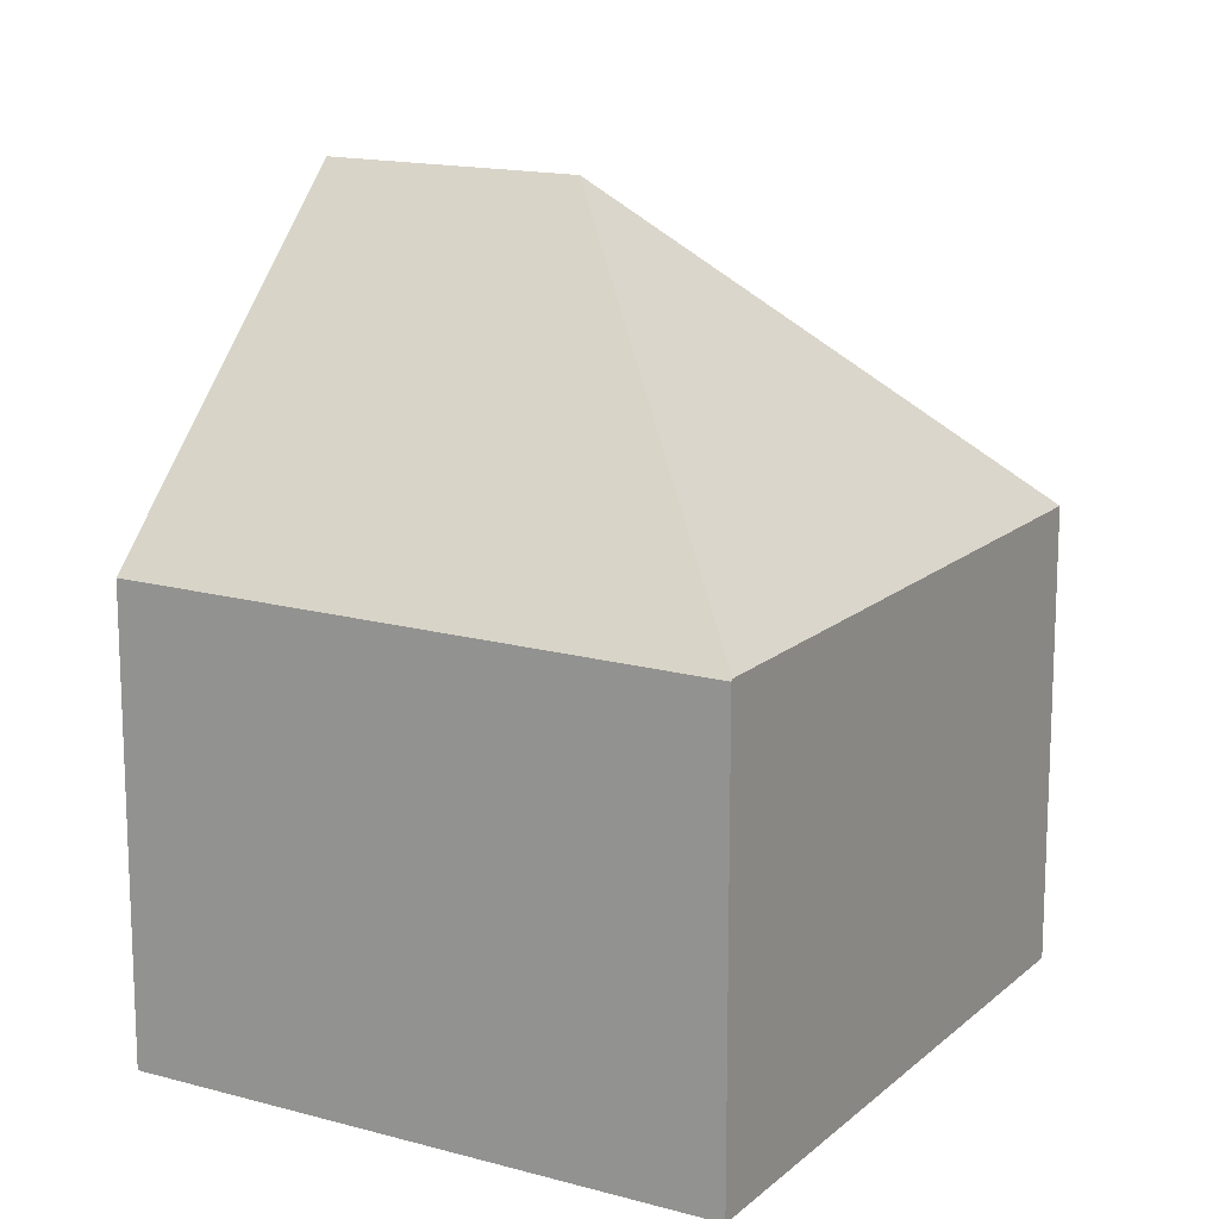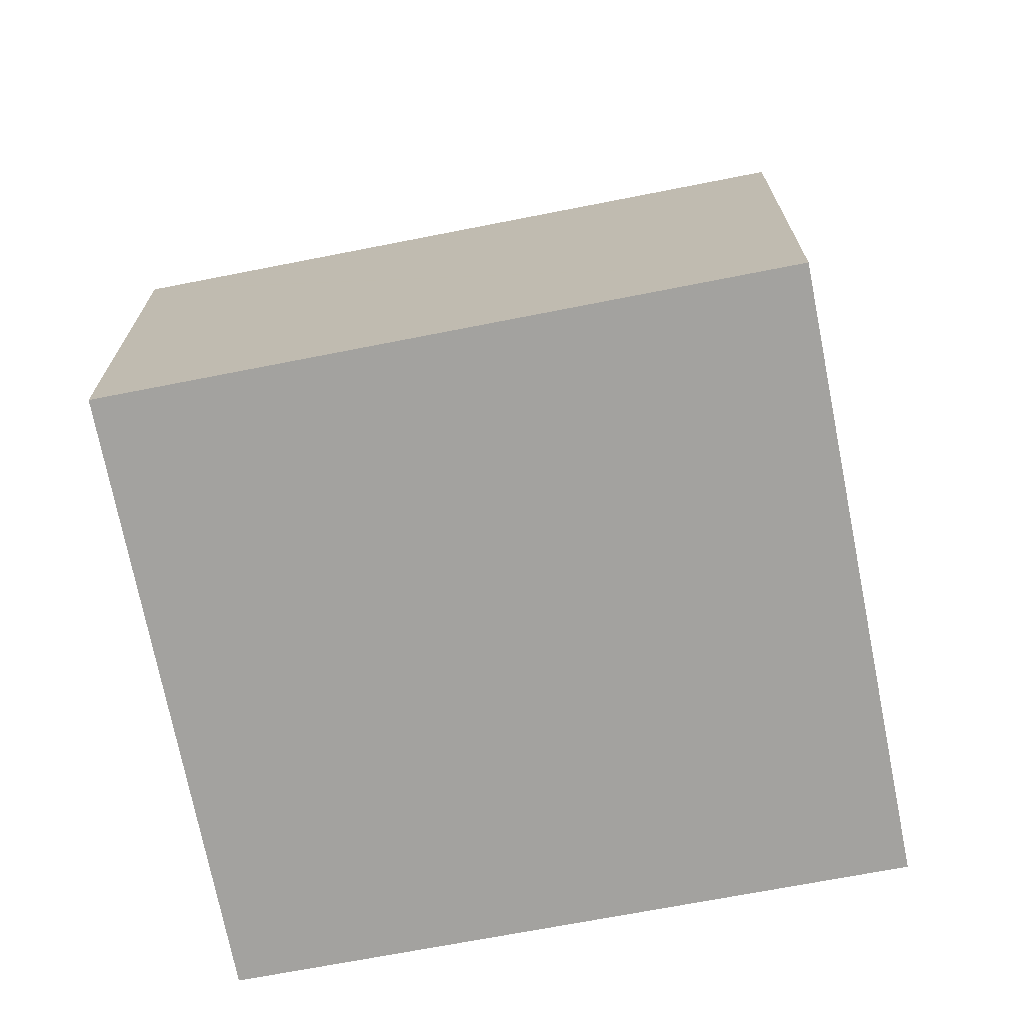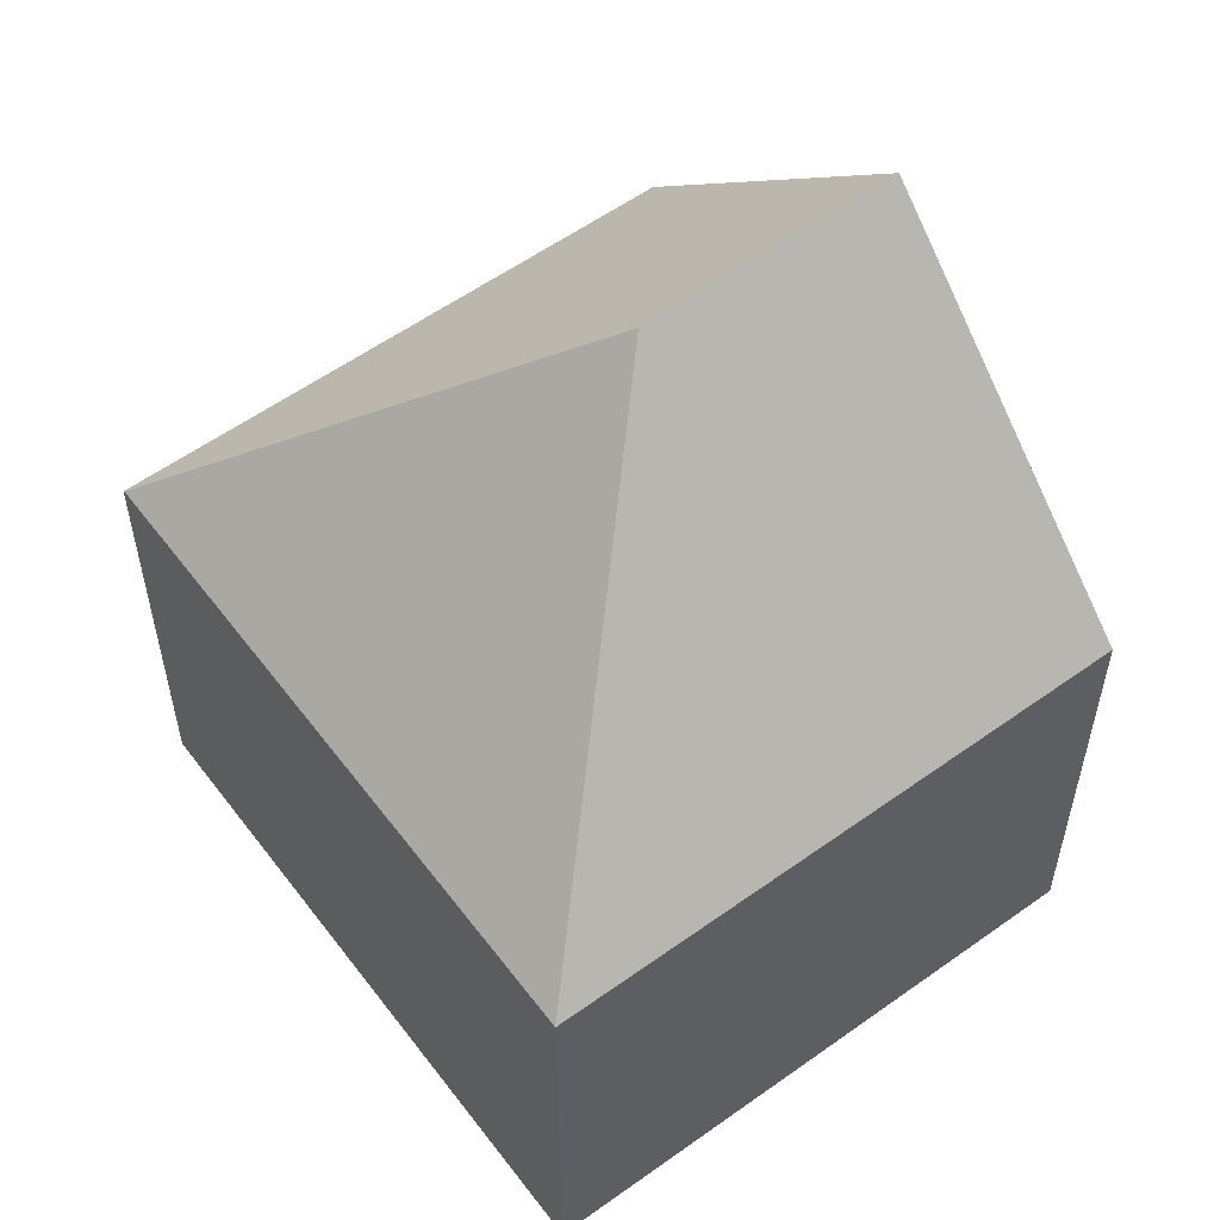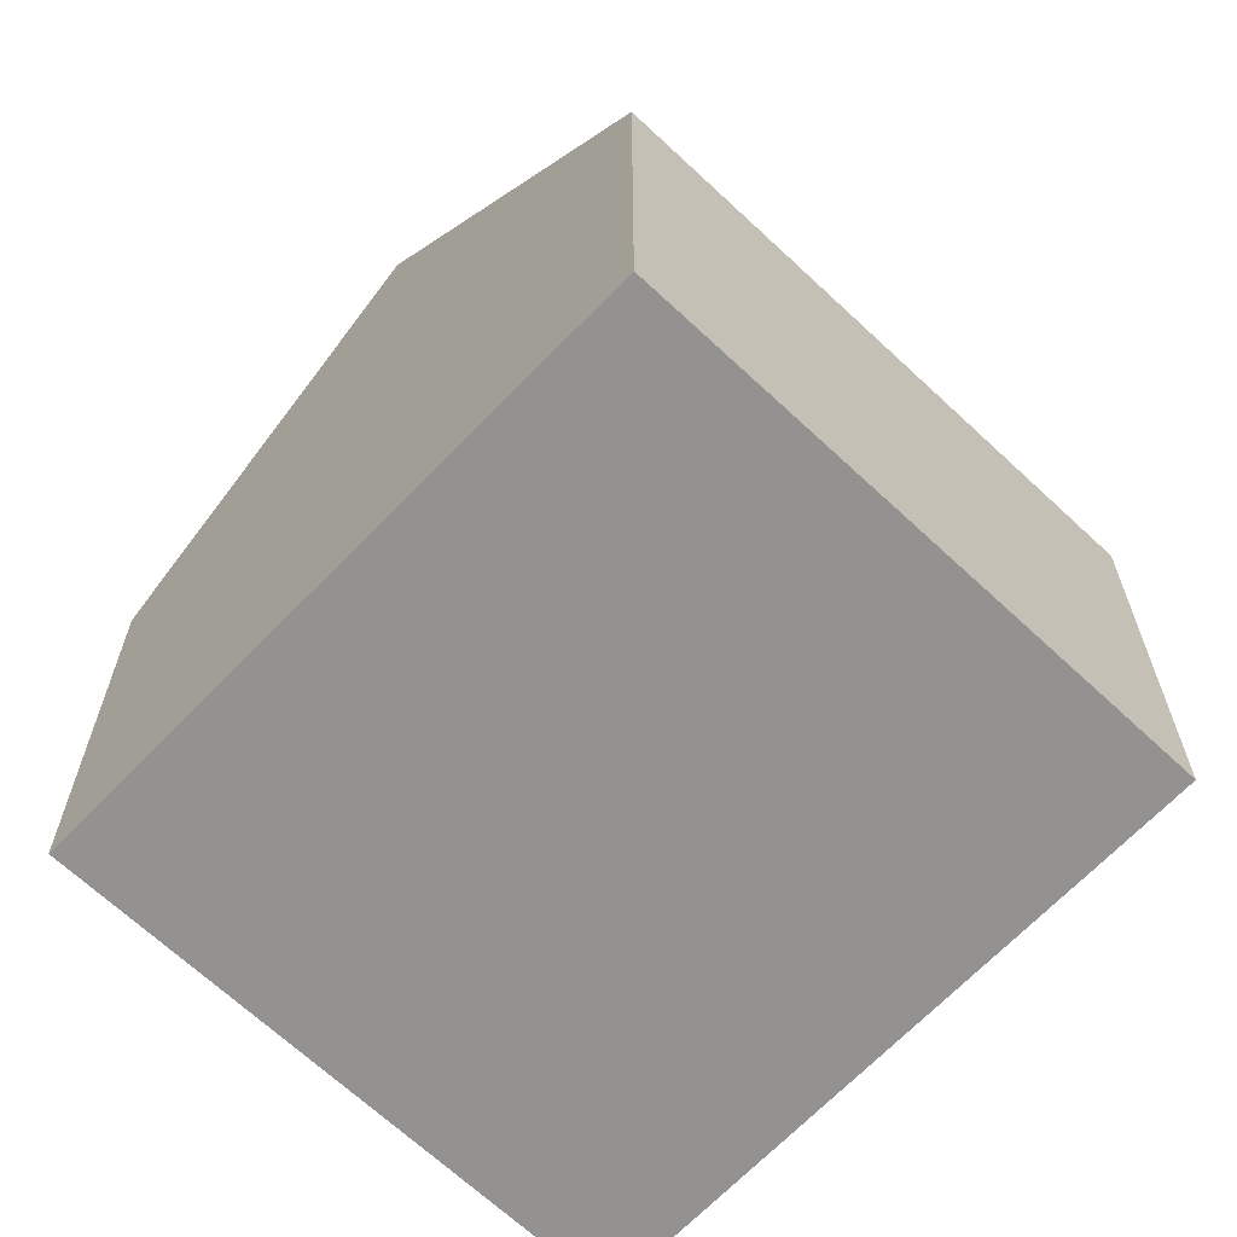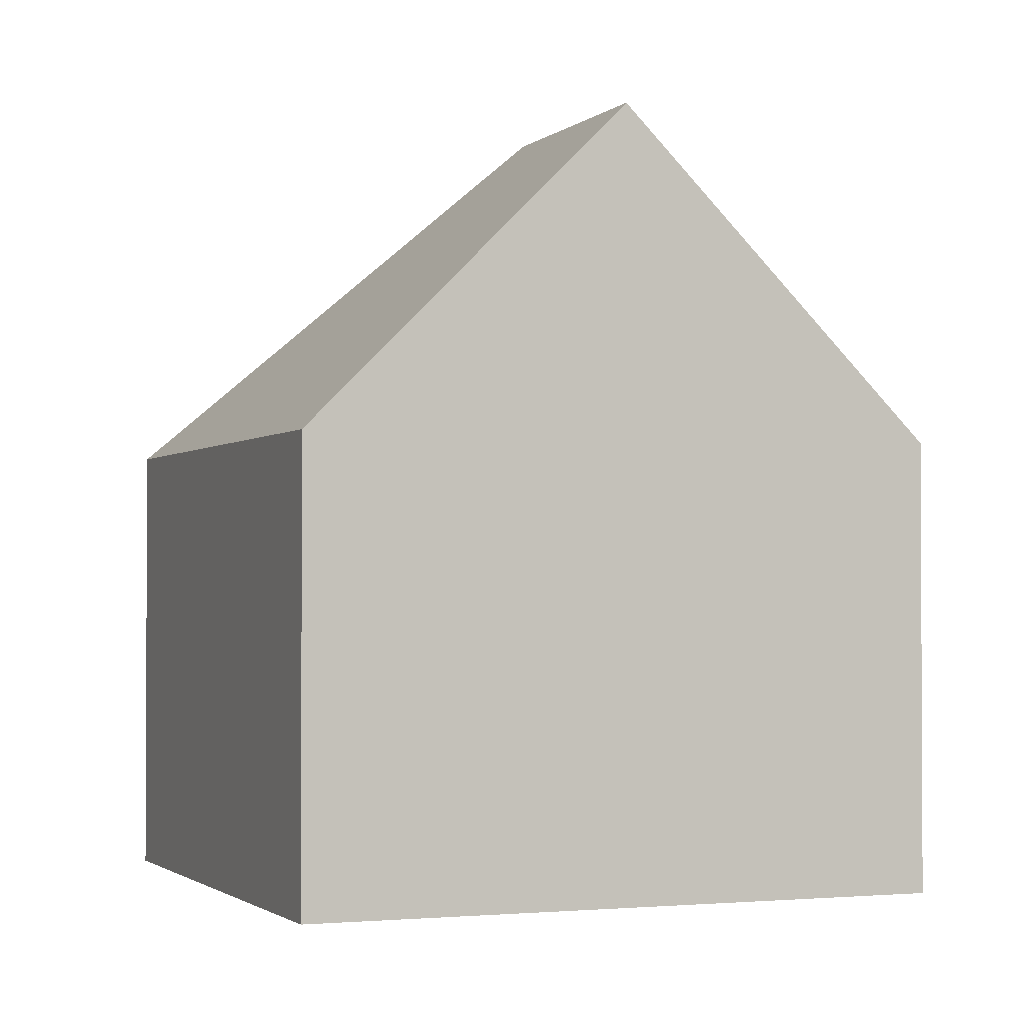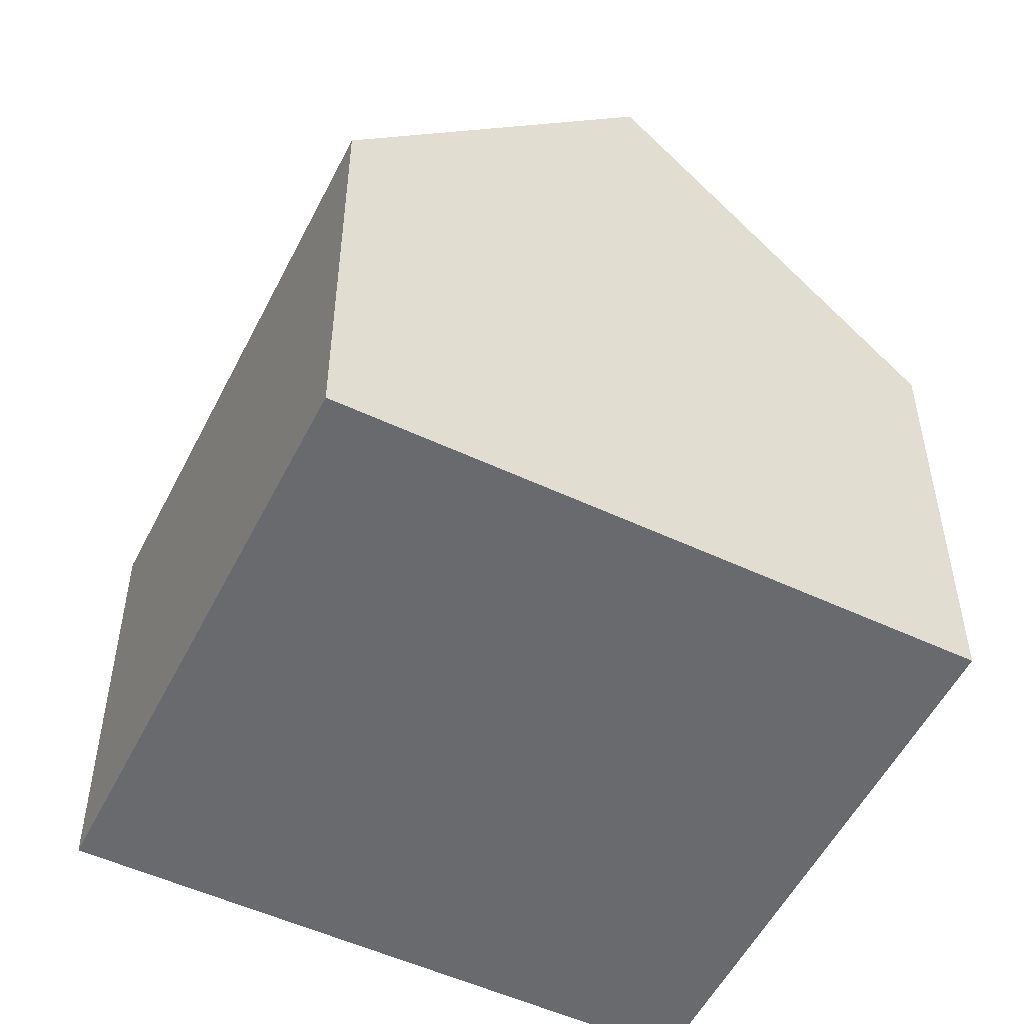
<metadata>
{"format":"obj","ext":"obj","renderer":"f3d","projection":"perspective","resolution":1024,"background":"white","views":[{"elev":15.3,"azim":59.4,"up":"+Y"},{"elev":-72.4,"azim":130.4,"up":"+Y"},{"elev":57.4,"azim":172.6,"up":"+Y"},{"elev":-66.4,"azim":-14.2,"up":"+Y"},{"elev":-1.7,"azim":-82.3,"up":"+Y"},{"elev":-53.1,"azim":-87.0,"up":"+Y"}]}
</metadata>
<code>
v  14.47 7.773 4.77
v  5.568 7.786 9.752
v  14.48 7.739 4.8
v  6.814 13.34 2.621
v  2.787 13.34 4.882
v  8.963 7.773 -5.033
v  0 7.773 4.76e-16
v  8.963 3.082e-16 -5.033
v  0 0 0
v  2.787 -2.989e-16 4.882
v  5.568 -5.971e-16 9.752
v  14.48 -2.939e-16 4.8
v  14.47 -2.921e-16 4.77
g defaultobject
f 1 2 3
f 2 1 4
f 2 4 5
f 4 1 6
f 5 6 7
f 6 5 4
f 8 7 6
f 7 8 9
f 7 2 5
f 2 7 9
f 2 9 10
f 2 10 11
f 11 3 2
f 3 11 12
f 1 8 6
f 8 1 3
f 8 3 13
f 13 3 12
f 13 9 8
f 9 13 10
f 10 13 11
f 11 13 12

</code>
